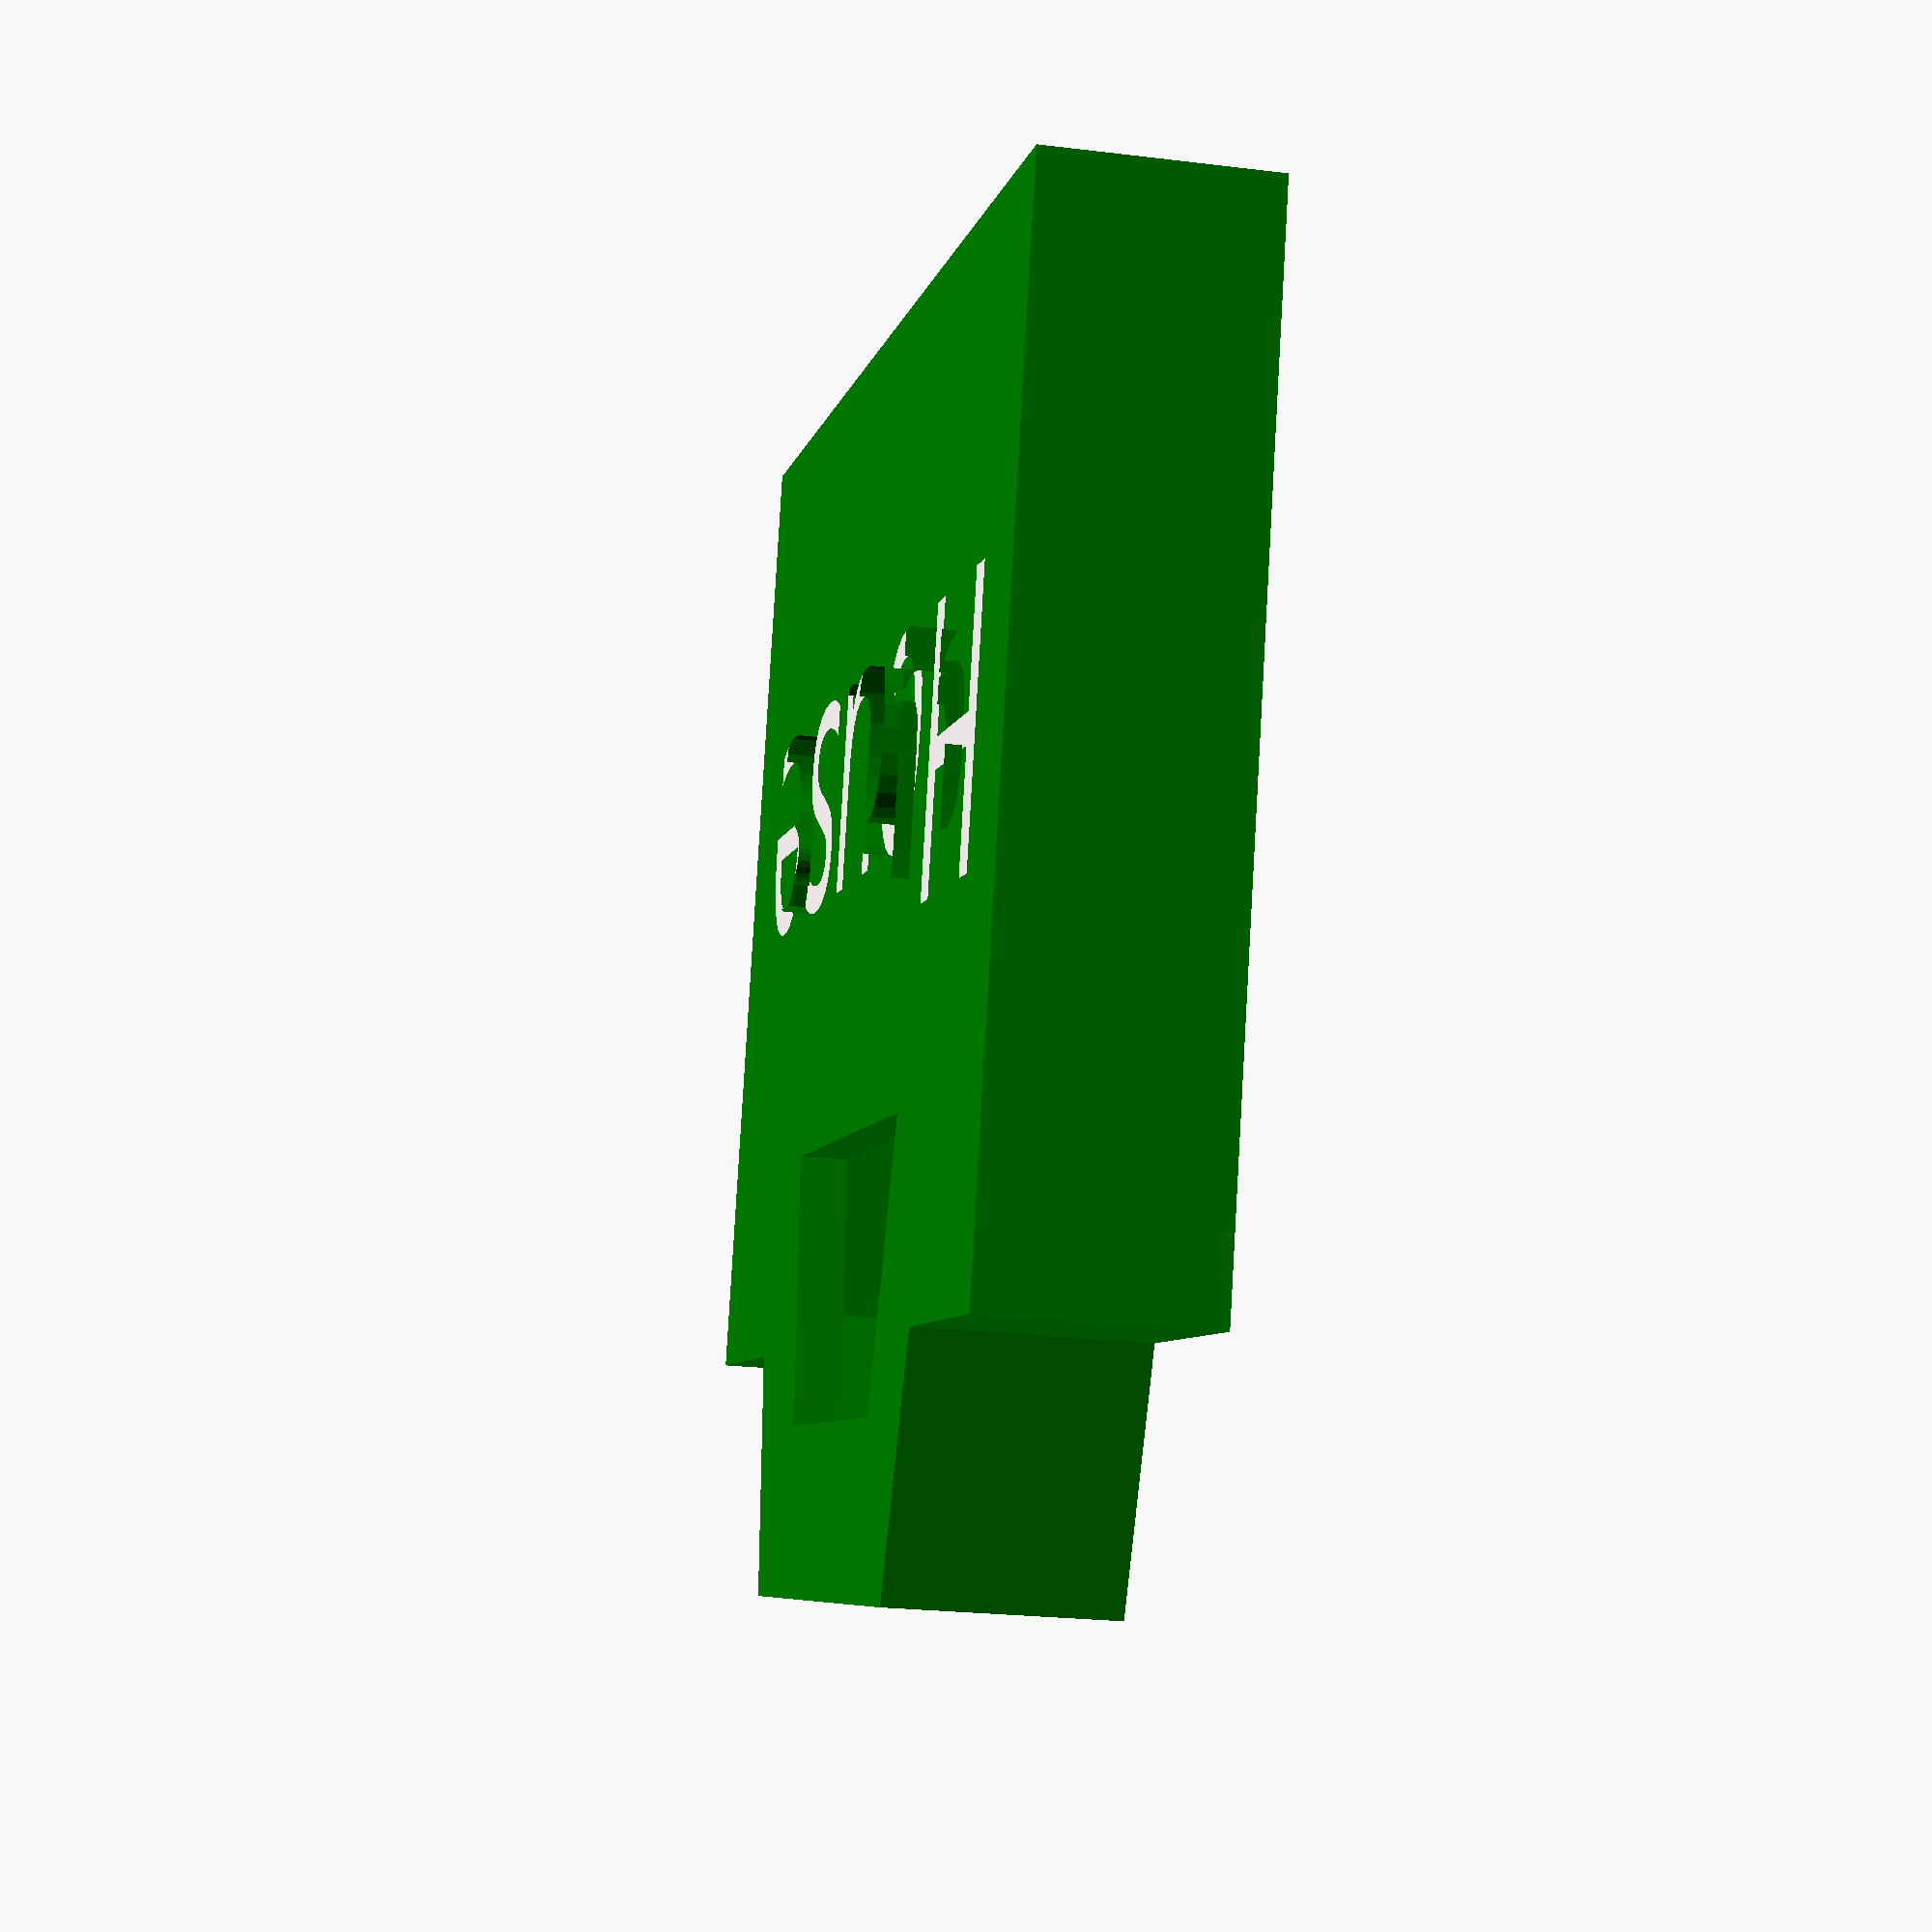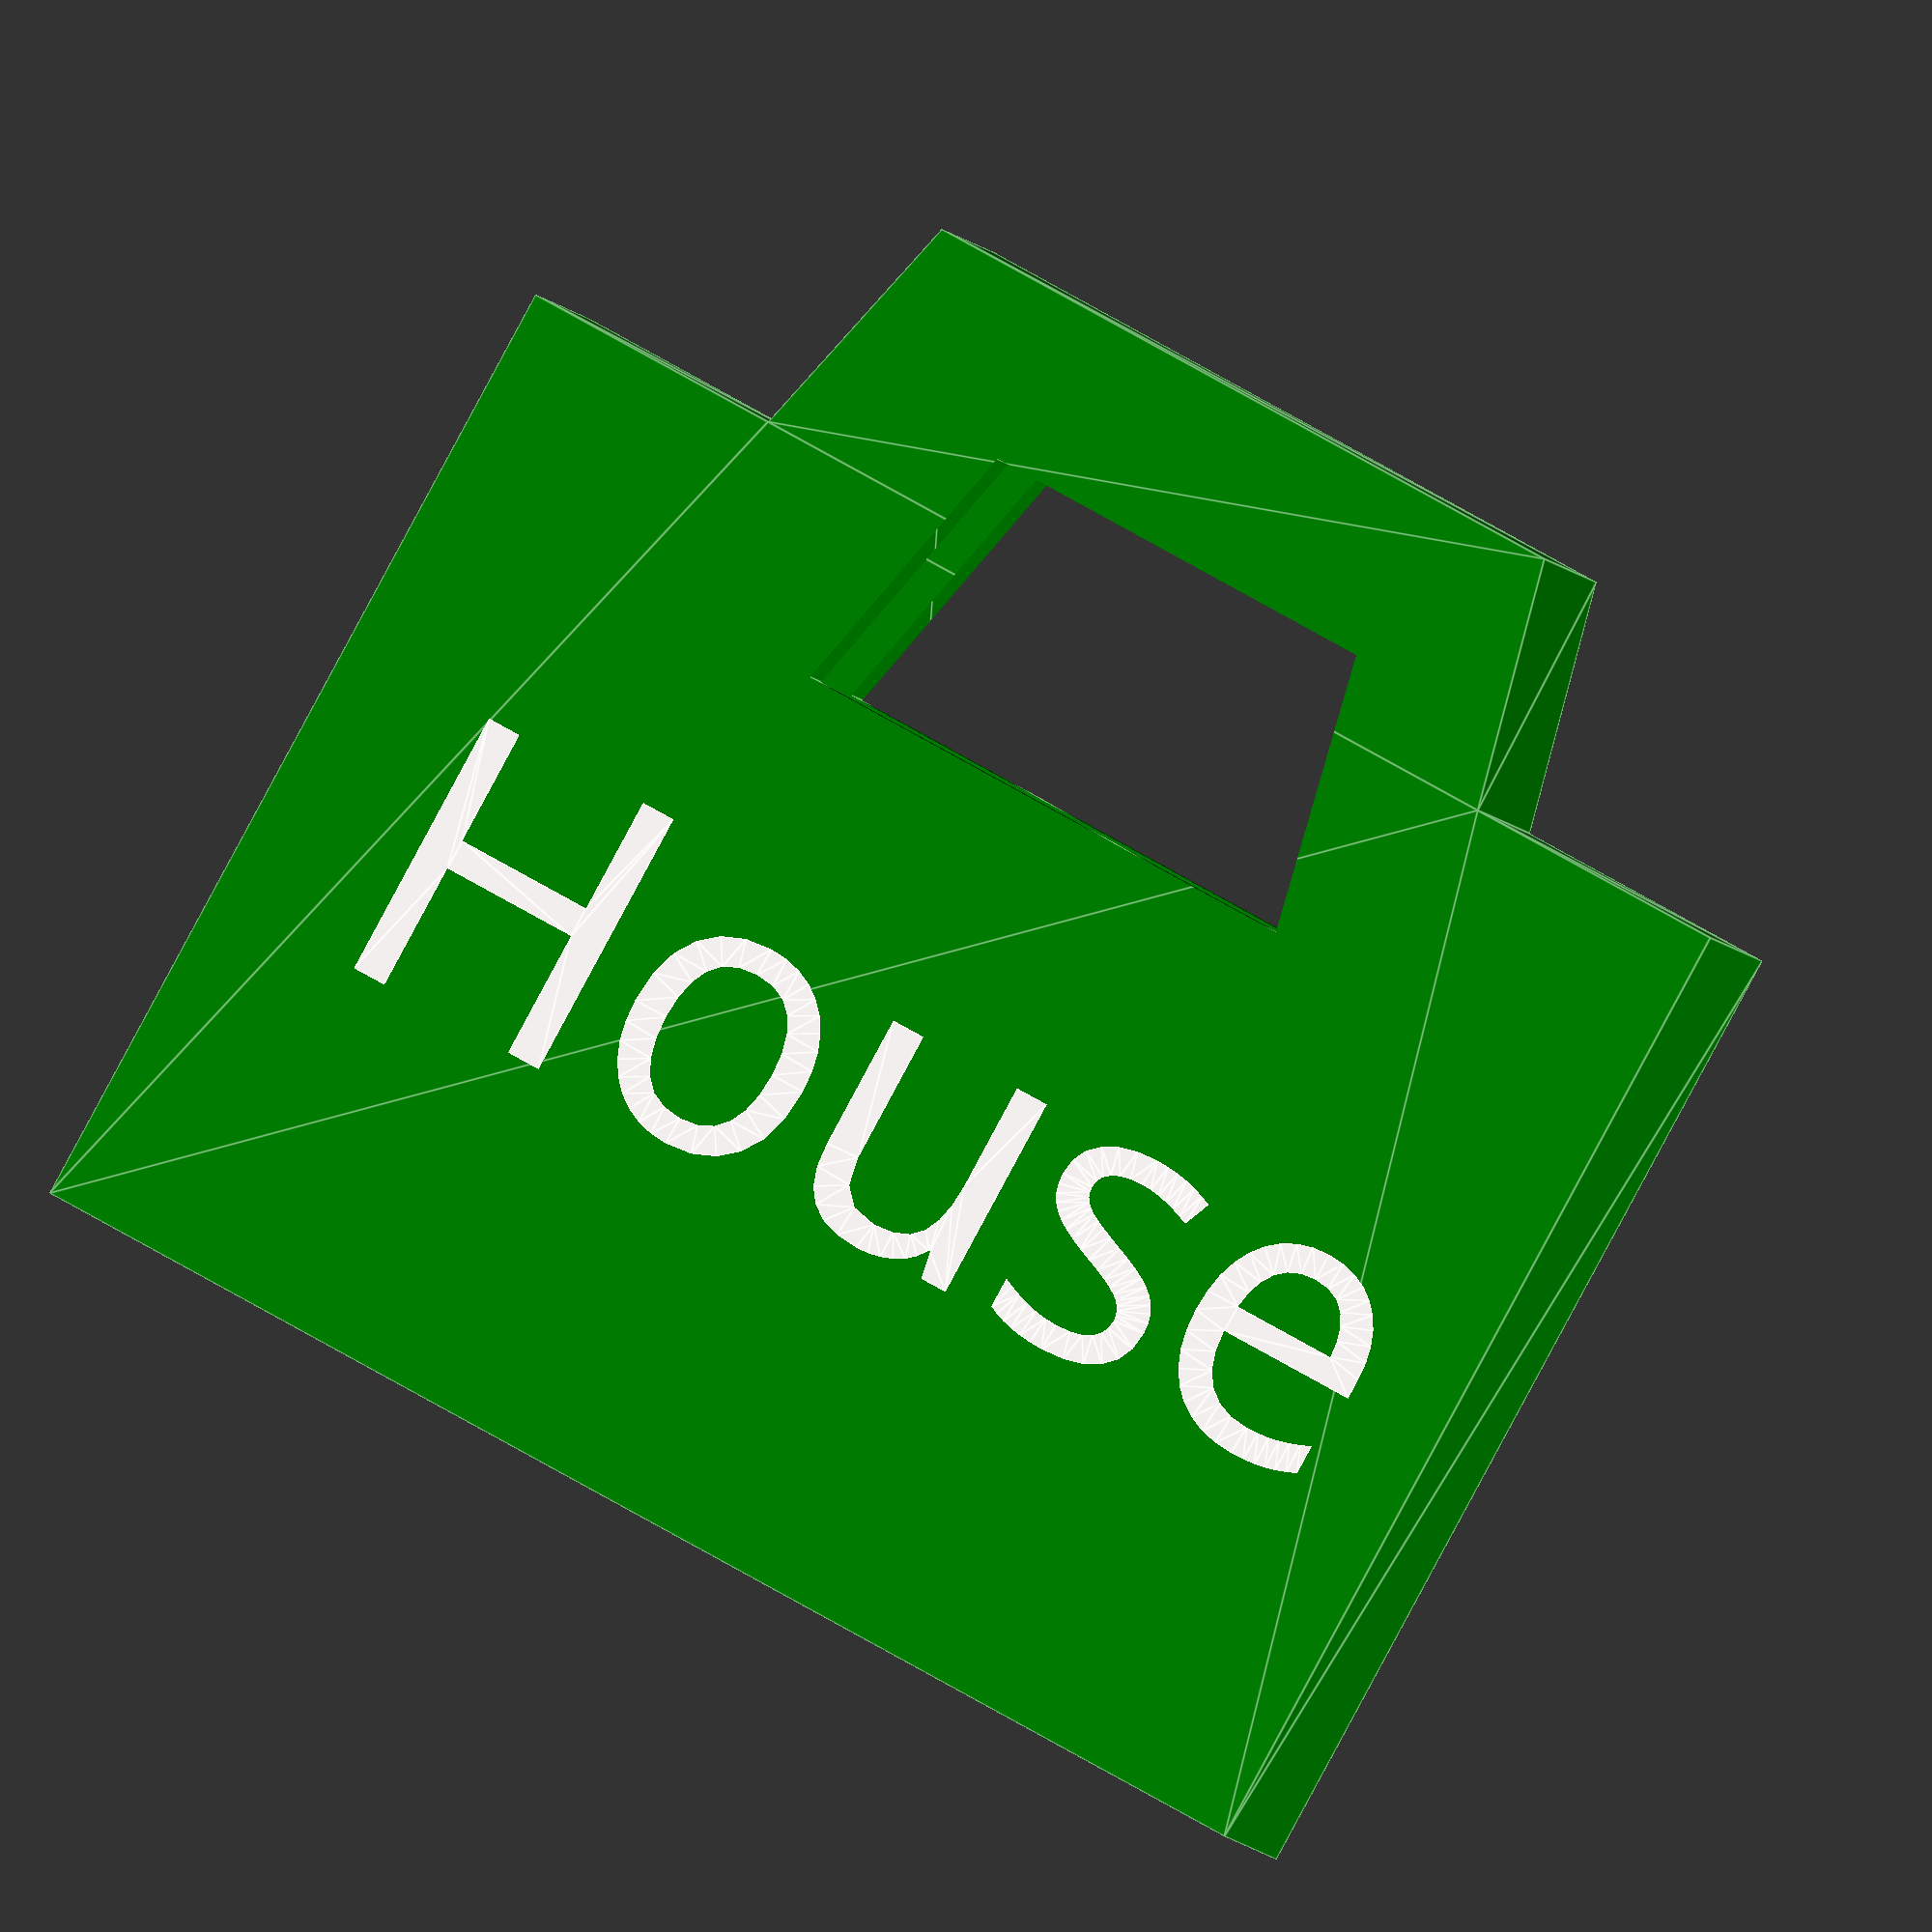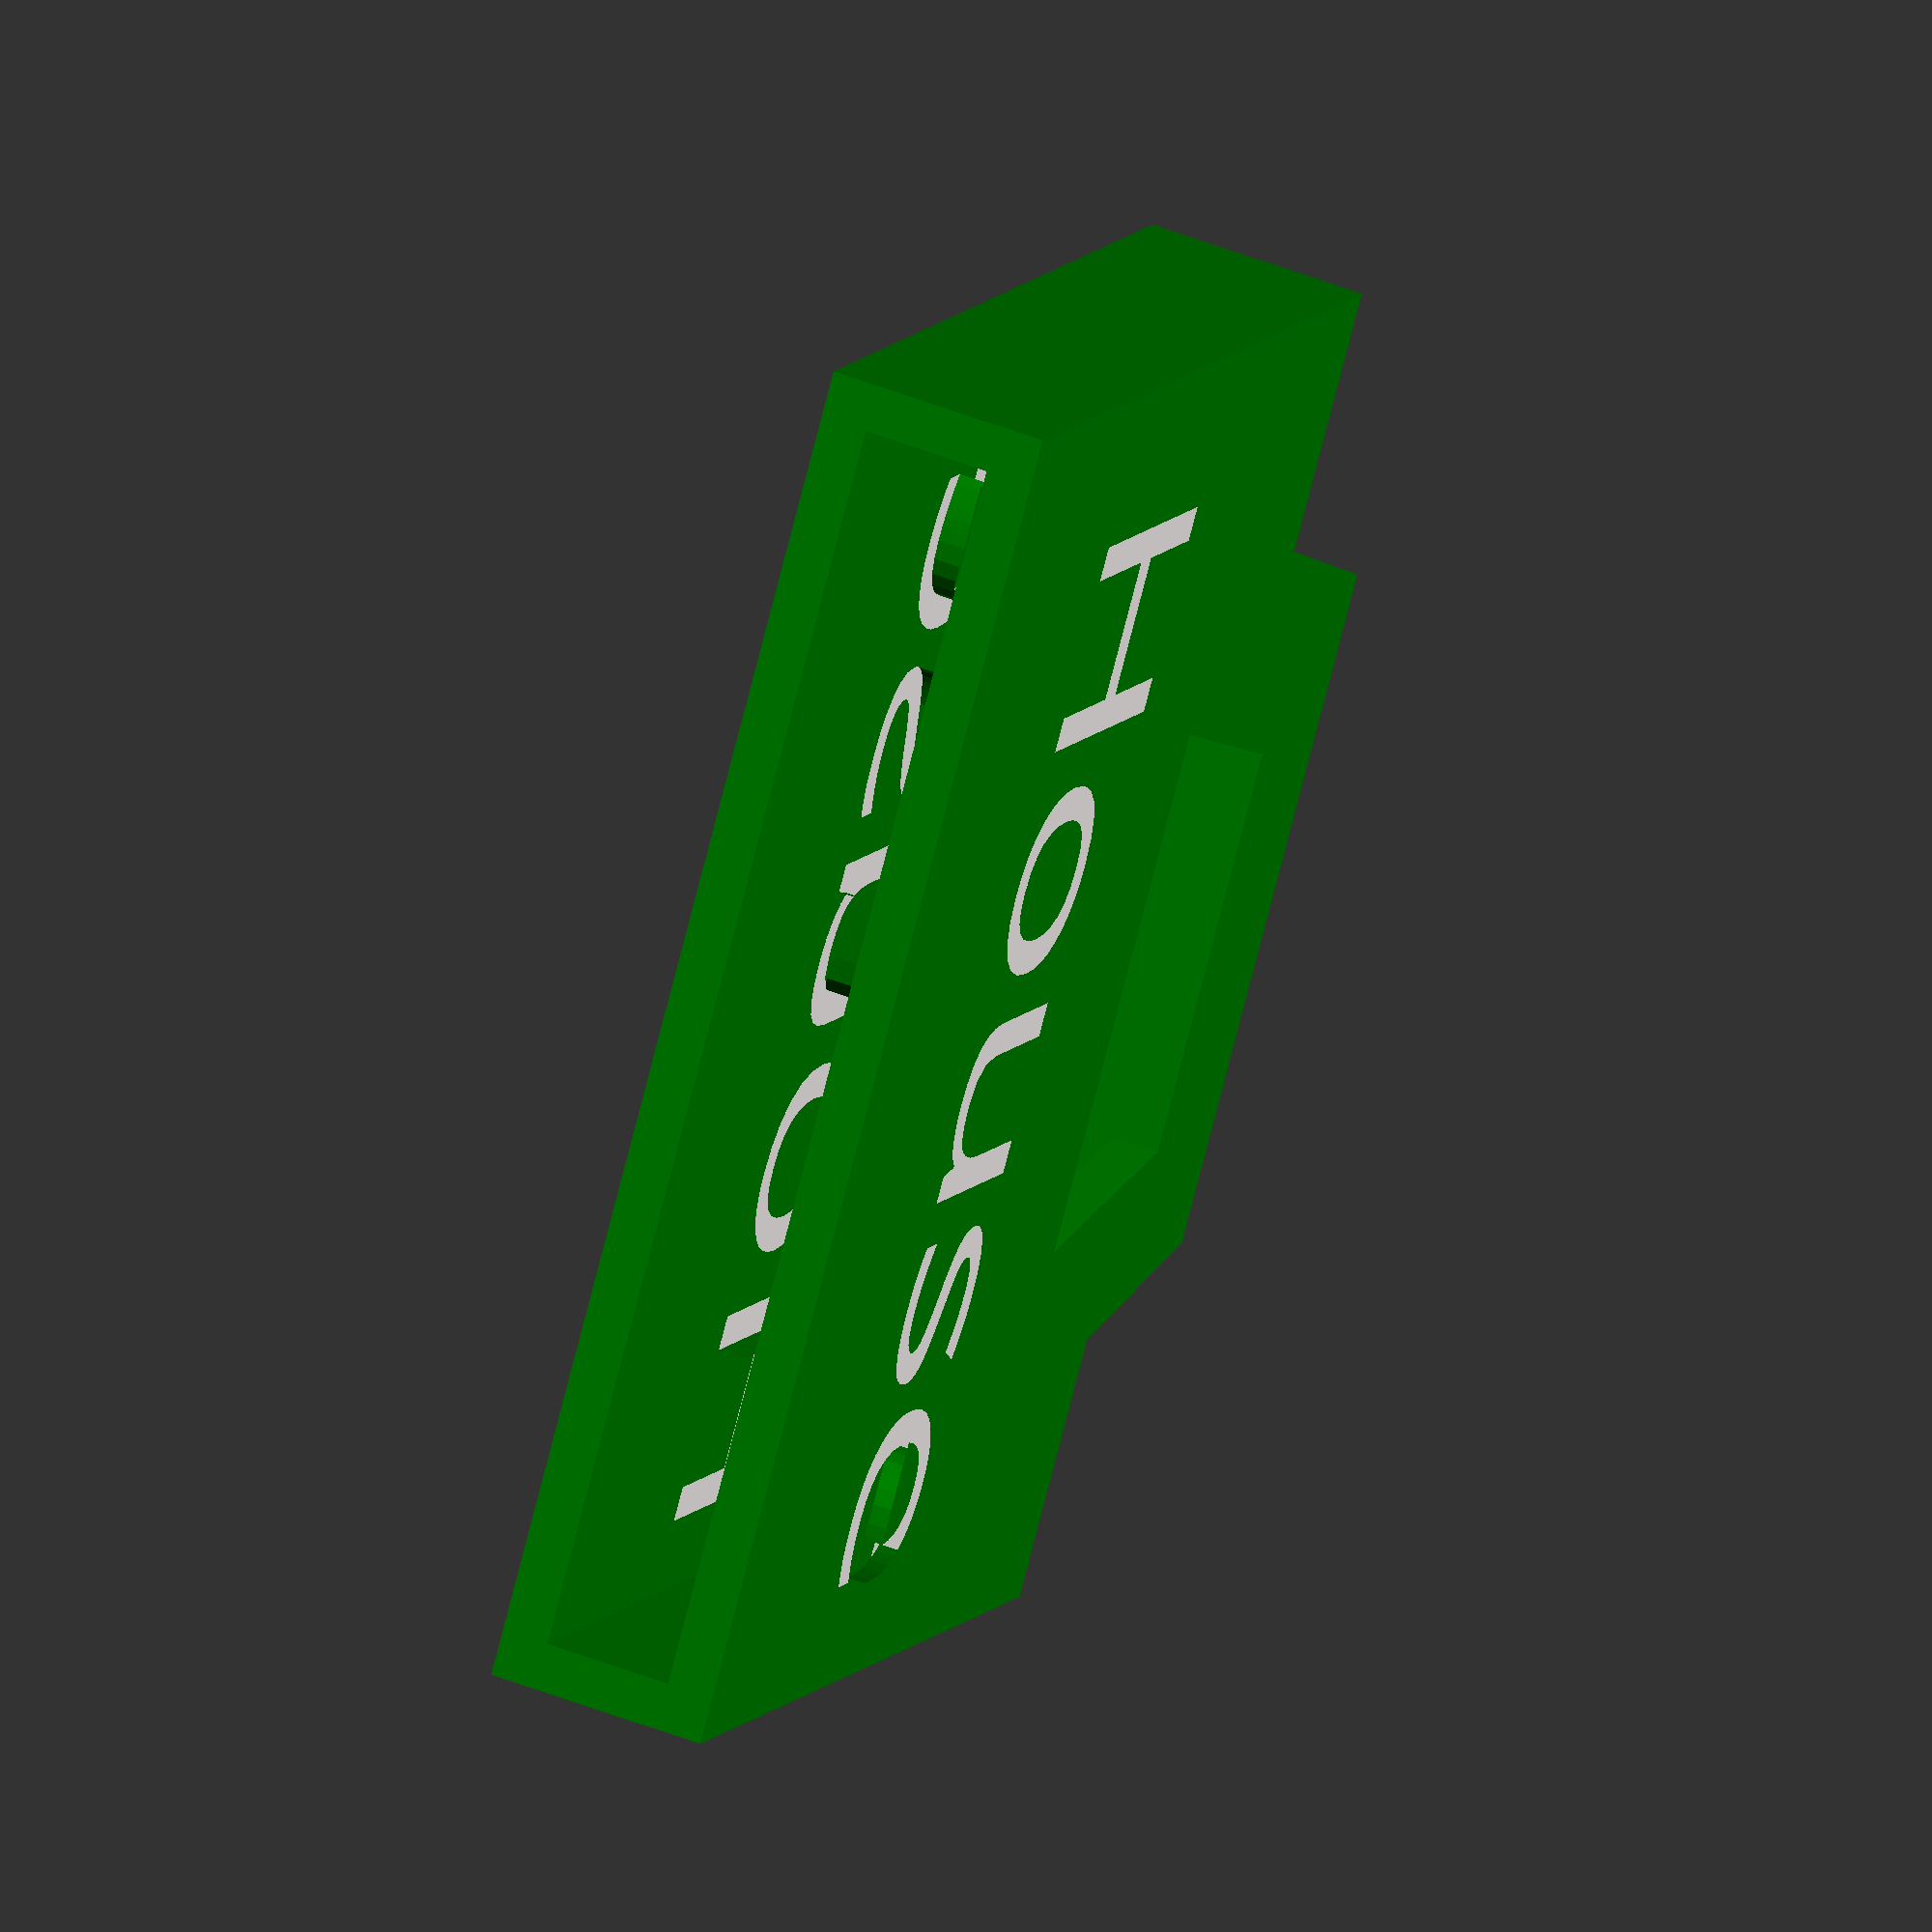
<openscad>
// Key cover or key "sock" for a WR5 / KW1 square block key
//
// Commonly used for American house keys
// particularly Weiser and Kwickset
// Sample blank: https://discountdoorhardware.ca/product/weiser-wr5-keyway-5-pin-key-blank-brass/
//
// All dimensions in mm

// Label on key
key_label = "House";

font = "Aldo";
font_size = 5;

/// Generate key sock!

// thickness "front to back", laying flat on the table; Weiser default is 2.00mm
key_thickness = 2.00;  // 0.01
// laying flat, the "left to right" of the main body; Weiser default is 21.77mm, Minute Key default is 22.15mm
key_box_width = 21.77;  // 0.01
// laying flat, the "up to down" of the main body; Weiser default is 17.00mm
key_box_height = 17.00;  // 0.01
// ??; Weiser default is 13.00mm
key_top_base_width = 13.00;  // 0.01
// measured along the "top edge" of the key, how wide are the shoulders that stick up?; Weiser default is 12.70mm
key_top_shoulder_width = 12.7;  // 0.01
// at the top of the "key hole bump", how wide is the top edge? The bottom of the keyhole is assumed to be this wide as well.; Weiser default is 10.50mm
key_top_top_width = 10.5;  // 0.01
// how much does the "key hole bump" sick "up" above the main body of the key?; Weiser default is 4.41mm
key_top_extra_height = 4.41;  // 0.01
// on the "key hole bump", how tall is the band between the top edge and the keyhole?; Weiser default is 2.21mm
key_top_thickness = 2.21;  // 0.01
// the "up to down" of the top keyhole; Weiser default is 4.92mm
key_hole_height = 4.92;  // 0.01

// how thick do you want the cover? Tip: set this to a multiple of your print line width.; personal default is 0.84mm
sock_thickness = 0.84;  // 0.01

// additional clearance (c.f. tolerance) to width of the key; default is 0.70mm
clearance_width = 0.70;  // 0.01
// additional clearance (c.f. tolerance) to thickness of the key; default is 0.30mm
clearance_depth = 0.30;  // 0.01
//text_delta_y = 0;


// Minute Key measurements
// =======================
// key_thickness = 1.98;
// key_box_width = 22.15;  // * note change
// key_box_height = 17.04;
// key_top_shoulder_width = 12.7;
// key_top_top_width = 10.5;
// key_top_extra_height = 4.3;  // * note change
// key_top_thickness = 2.25;
// key_hole_height = 4.96;


// how far outside the "box" to show removals (in OpenSCAD rendering)
overcut_distance = 5;  // 0.1

key_top_shoulder = (key_box_width - key_top_shoulder_width) / 2;
full_thickness = key_thickness + sock_thickness * 2;
inside_bottom = sock_thickness;
inside_top = key_thickness + sock_thickness;
inside_low_x = sock_thickness;
inside_high_x = key_box_width - sock_thickness;
inside_box_high_y = key_box_height - sock_thickness;

// the contours of the key head
module _sock(x_1, x_2, x_3, x_4, x_5, x_6, y_1, y_2, y_3, z_1, z_2) {
    polyhedron(
        points = [
            [x_1, y_1, z_1],  // 0
            [x_6, y_1, z_1],
            [x_6, y_2, z_1],
            [x_5, y_2, z_1],
            [x_4, y_3, z_1],
            [x_3, y_3, z_1],
            [x_2, y_2, z_1],
            [x_1, y_2, z_1],  // 7

            [x_1, y_1, z_2],  // 8
            [x_6, y_1, z_2],
            [x_6, y_2, z_2],
            [x_5, y_2, z_2],
            [x_4, y_3, z_2],
            [x_3, y_3, z_2],
            [x_2, y_2, z_2],
            [x_1, y_2, z_2]  // 15
        ],
        faces = [
            [0, 1, 2, 3, 4, 5, 6, 7],
            [15, 14, 13, 12, 11, 10, 9, 8],
            [ 8,  9, 1, 0],
            [ 9, 10, 2, 1],
            [10, 11, 3, 2],
            [11, 12, 4, 3],
            [12, 13, 5, 4],
            [13, 14, 6, 5],
            [14, 15, 7, 6],
            [15,  8, 0, 7]
        ],
        convexity = 10
    );
}

// the contours of the keyhole
module _keyhole(x_1, x_2, x_3, x_4, y_1, y_2, z_1, z_2) {
    polyhedron(
        points = [
            [x_1, y_1, z_1],  // 0
            [x_4, y_1, z_1],
            [x_3, y_2, z_1],
            [x_2, y_2, z_1],  // 3

            [x_1, y_1, z_2],  // 4
            [x_4, y_1, z_2],
            [x_3, y_2, z_2],
            [x_2, y_2, z_2]   // 7
        ],
        faces = [
            [0, 1, 2, 3],
            [7, 6, 5, 4],
            [4, 5, 1, 0],
            [5, 6, 2, 1],
            [6, 7, 3, 2],
            [7, 4, 0, 3],
        ],
        convexity = 10
    );
}


module sock_outside() {
    _sock(
        // "left" edge
        x_1 = -sock_thickness,
        // x edges of top box on key
        x_2 = key_top_shoulder - sock_thickness / sqrt(2),
        x_3 = (key_box_width - key_top_top_width) / 2 - sock_thickness / sqrt(2),
        x_4 = (key_box_width + key_top_top_width) / 2 + sock_thickness / sqrt(2) + clearance_width,
        x_5 = key_box_width - (key_top_shoulder - sock_thickness / sqrt(2)) + clearance_width,
        // "right" edge
        x_6 = key_box_width + sock_thickness + clearance_width,

        y_1 = 0,
        y_2 = key_box_height + sock_thickness,
        y_3 = key_box_height + key_top_extra_height + sock_thickness,

        z_1 = -sock_thickness,
        z_2 = key_thickness + sock_thickness + clearance_depth
    );
}

module sock_inside() {
    _sock(
        // "left" edge
        x_1 = 0,
        // x edges of top box on key
        x_2 = key_top_shoulder,
        x_3 = (key_box_width - key_top_top_width) / 2,
        x_4 = (key_box_width + key_top_top_width) / 2 + clearance_width,
        x_5 = key_box_width - key_top_shoulder + clearance_width,
        // "right" edge
        x_6 = key_box_width + clearance_width,

        y_1 = -overcut_distance,
        y_2 = key_box_height,
        y_3 = key_box_height + key_top_extra_height,

        z_1 = 0,
        z_2 = key_thickness + clearance_depth
    );
}

module my_keyhole() {
    _keyhole(
        x_1 = (key_box_width - key_top_shoulder_width) / 2 + key_top_thickness / sqrt(2),
        x_2 = (key_box_width - key_top_top_width) / 2 + key_top_thickness / sqrt(2),
        x_3 = (key_box_width + key_top_top_width) / 2 - key_top_thickness / sqrt(2),
        x_4 = (key_box_width + key_top_shoulder_width) / 2 - key_top_thickness / sqrt(2),
        y_1 = key_box_height + key_top_extra_height - key_hole_height - key_top_thickness,
        y_2 = key_box_height + key_top_extra_height - key_top_thickness,
        z_1 = -overcut_distance,
        z_2 = key_thickness + sock_thickness + overcut_distance);
}

module key_labels(extra_depth = 0) {
    translate(v = [
        key_box_width / 2,
        (key_box_height - font_size) / 2,
        key_thickness + clearance_depth - extra_depth
    ])
    linear_extrude(height = sock_thickness + extra_depth * 2)
    text(
        key_label,
        size = font_size,
        font = font,
        halign = "center",
        valign = "baseline"
    );

    translate(v = [
        key_box_width / 2,
        (key_box_height - font_size) / 2,
        0 - extra_depth
    ])
    rotate([0, 180, 0])
    linear_extrude(height = sock_thickness + extra_depth * 2)
    text(
        key_label,
        size = font_size,
        font = font,
        halign = "center",
        valign = "baseline"
    );
}

module key_sock() {
    // put vertical on build plate
    rotate(a = [90, 0, 0]) 
    difference() {
        sock_outside();

        sock_inside();
        my_keyhole();

        key_labels(extra_depth = 0.5);
    }
}


module shapes_test() {
    sock_outside();

    translate(v = [0, 0, key_thickness + sock_thickness])
        color("red")
        sock_inside();

    translate(v = [0, 0, key_thickness + sock_thickness])
        color("green")
        my_keyhole();
}

color("green")
key_sock();

color("snow")
rotate(a = [90, 0, 0])
key_labels(extra_depth = 0);

</openscad>
<views>
elev=97.2 azim=281.4 roll=176.7 proj=p view=wireframe
elev=88.7 azim=195.1 roll=331.6 proj=o view=edges
elev=171.3 azim=74.9 roll=341.8 proj=o view=wireframe
</views>
